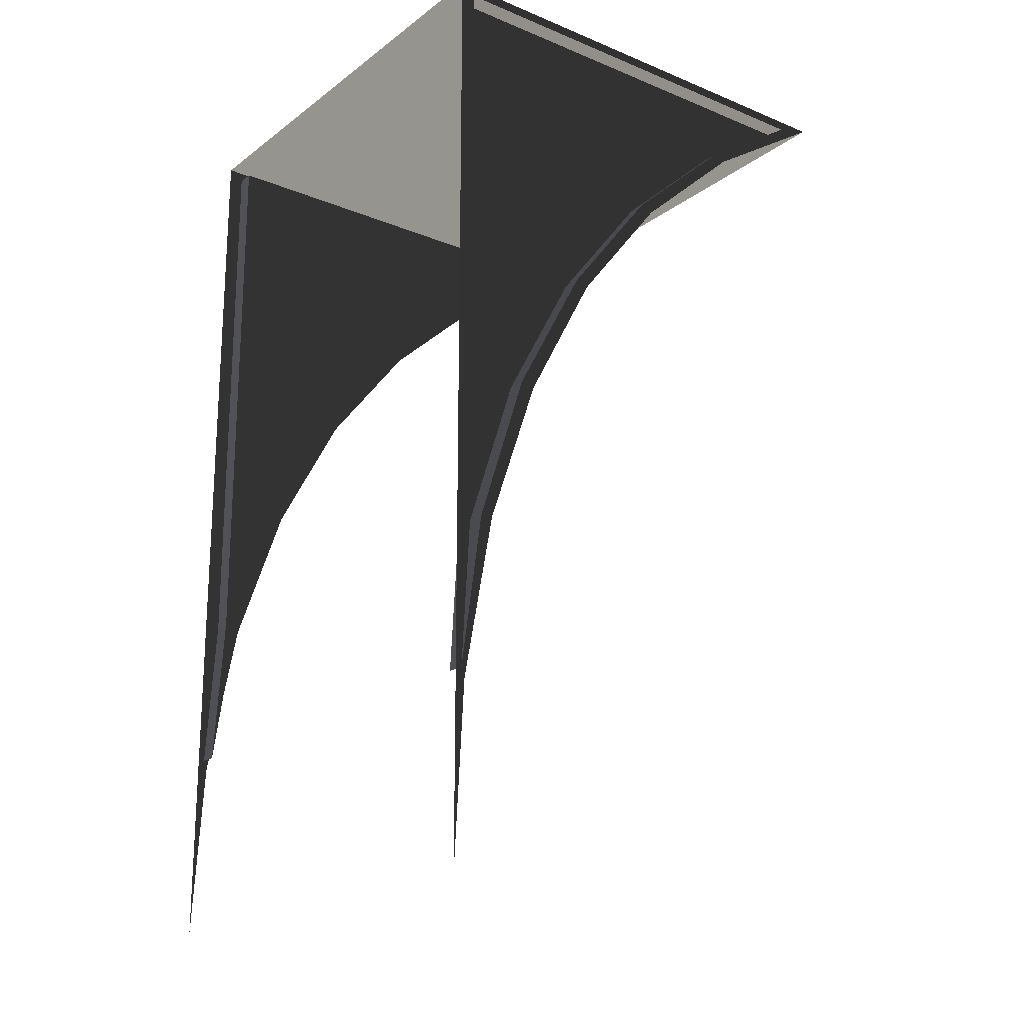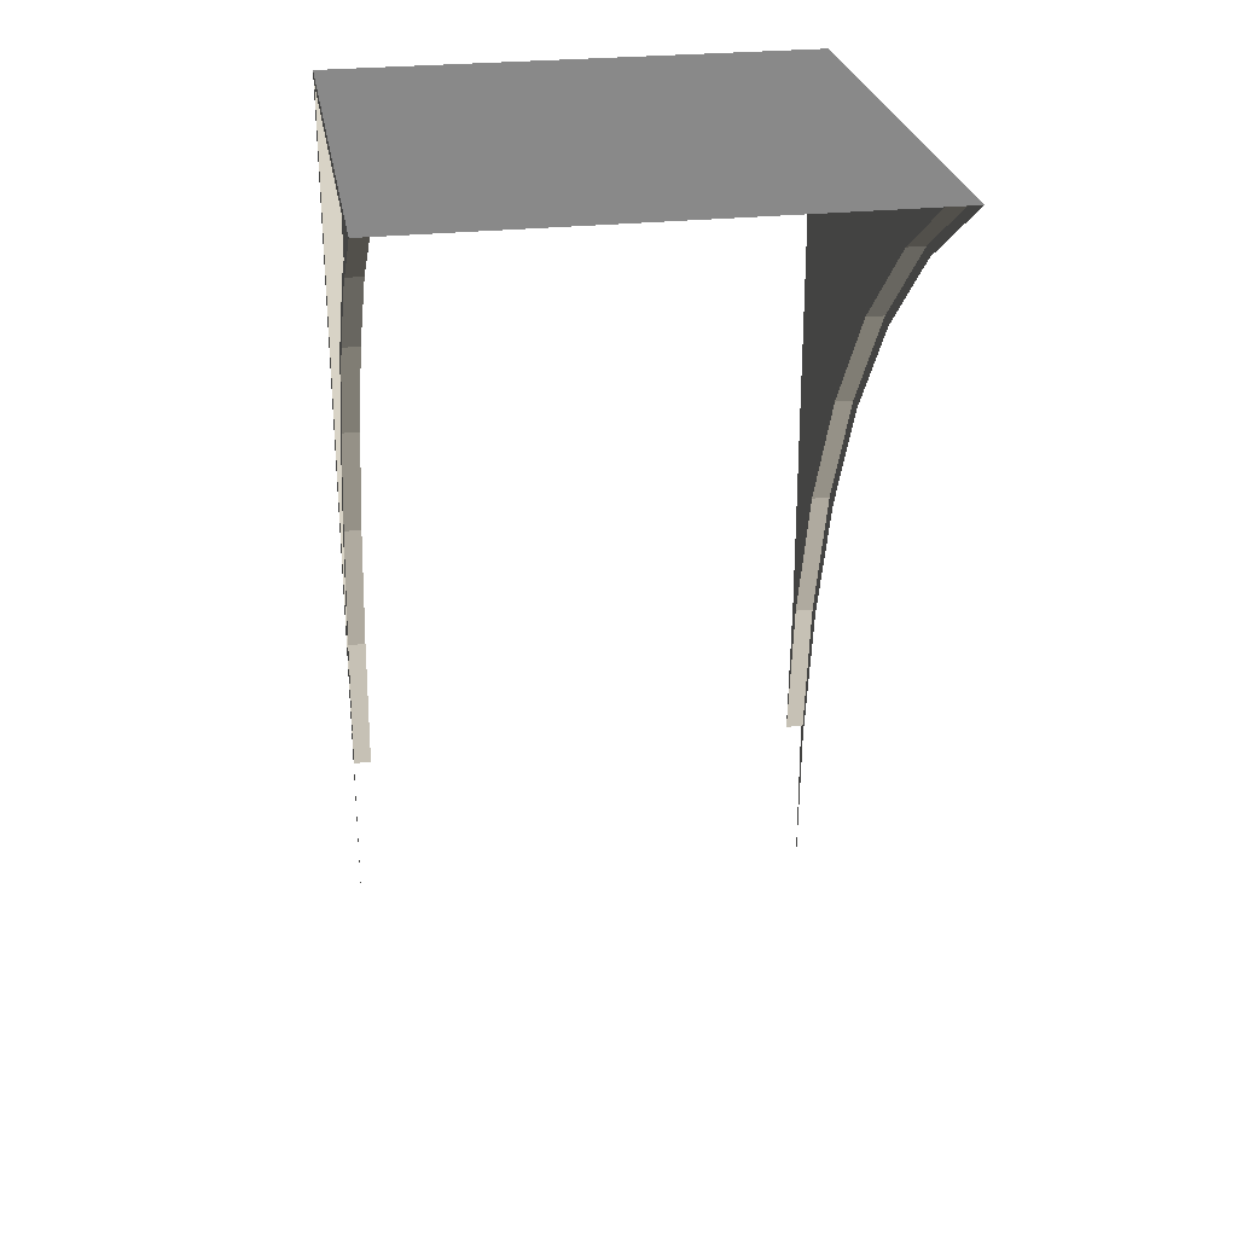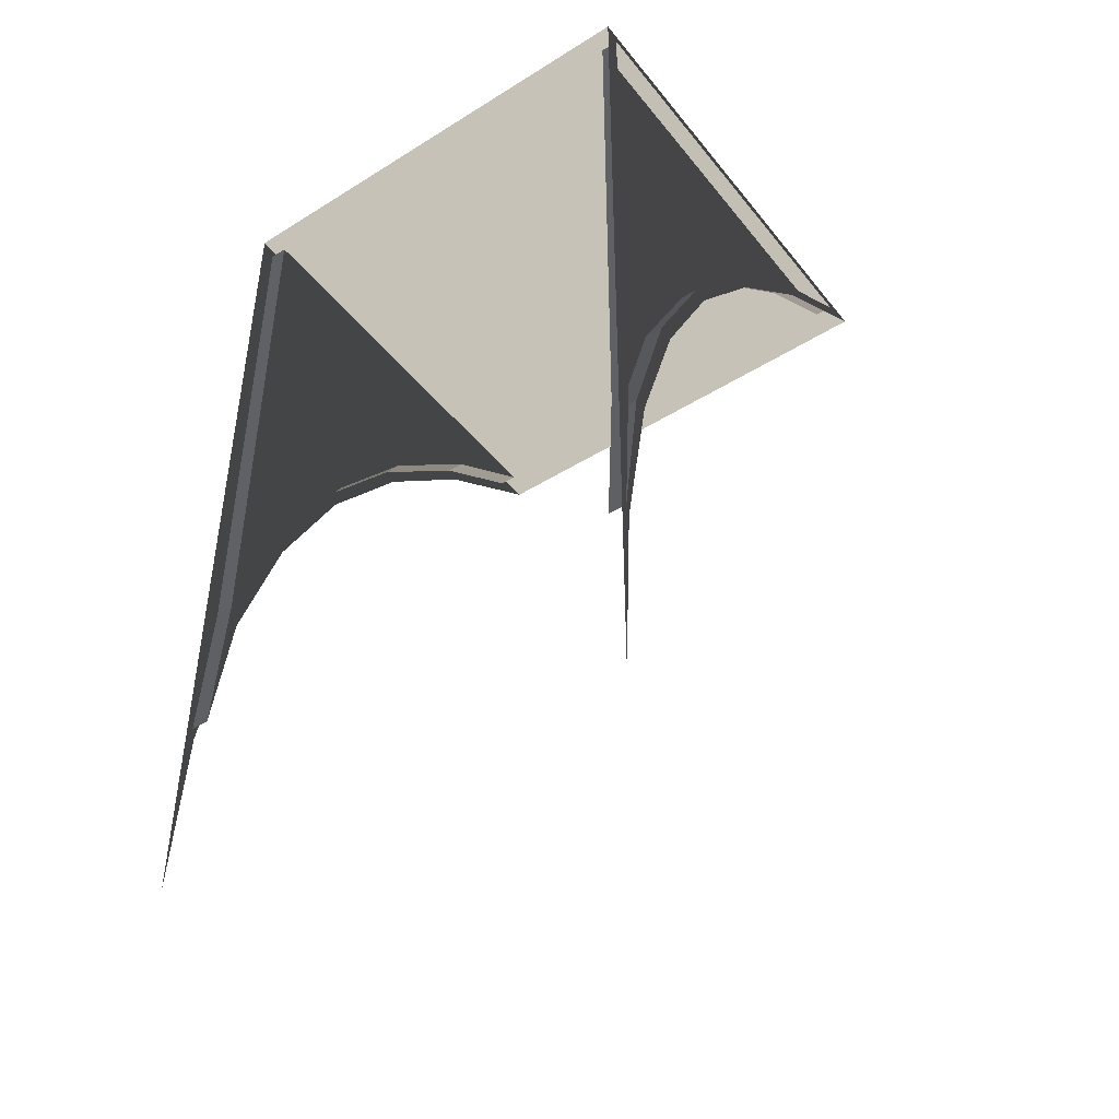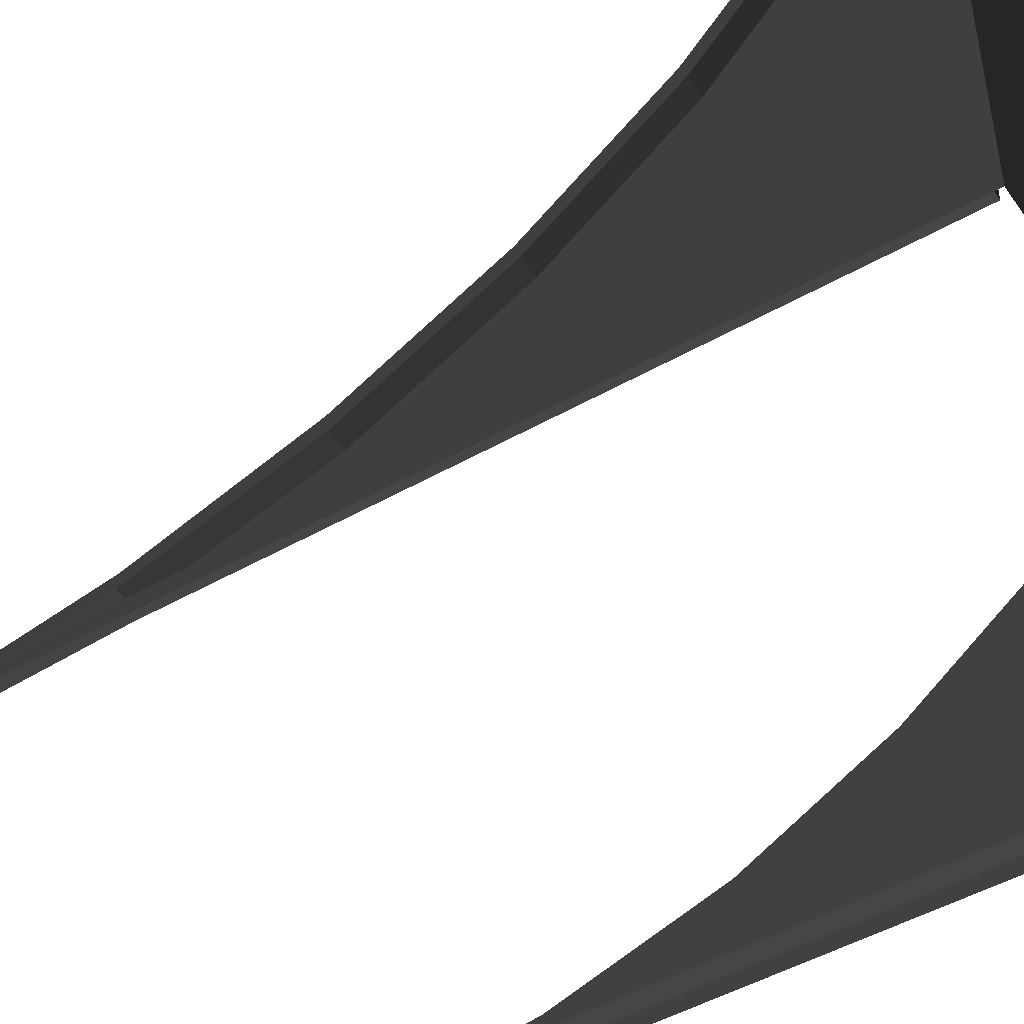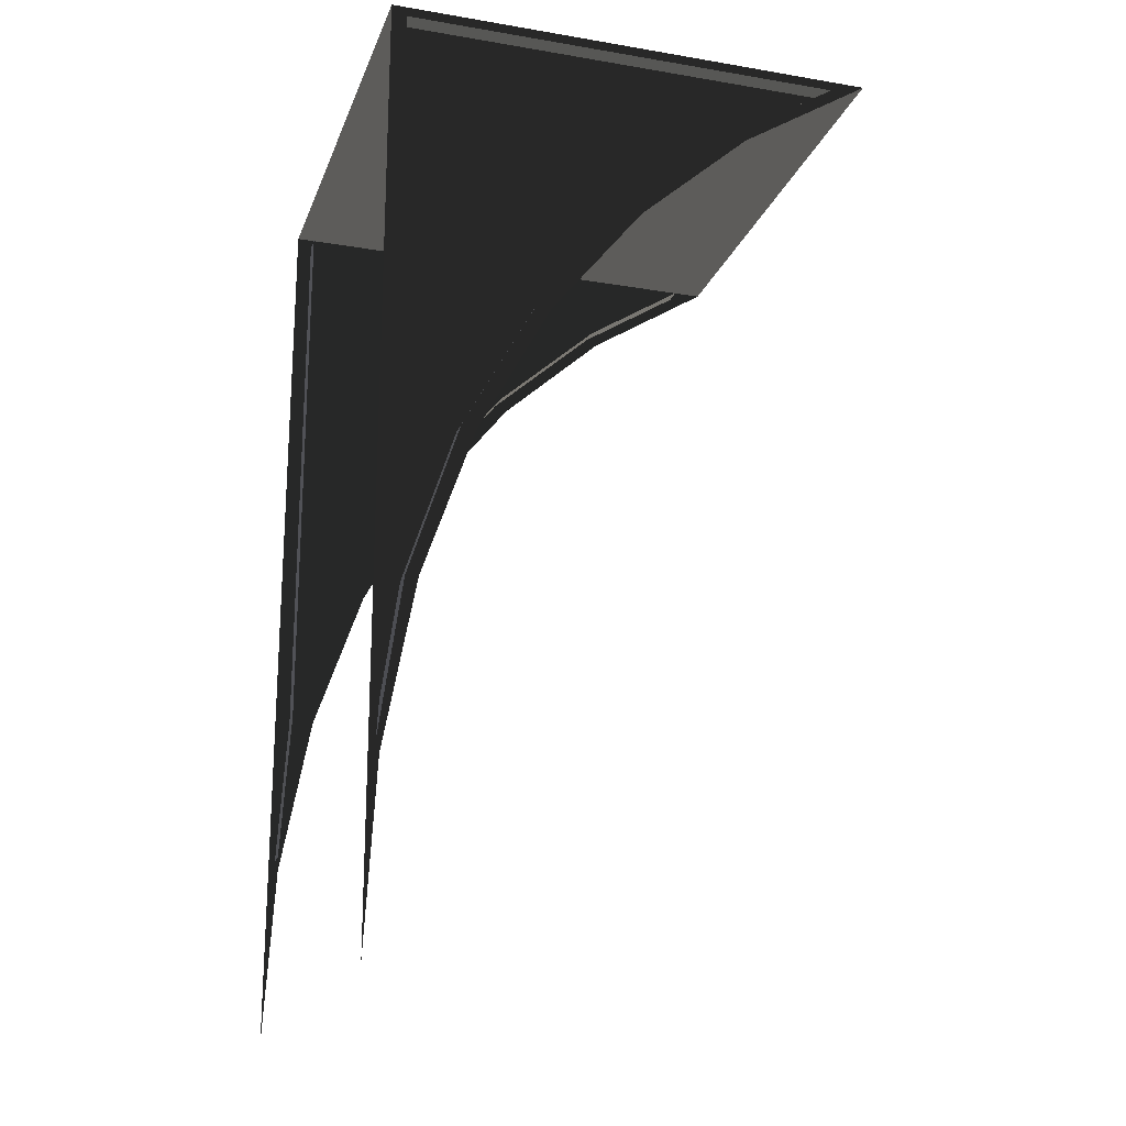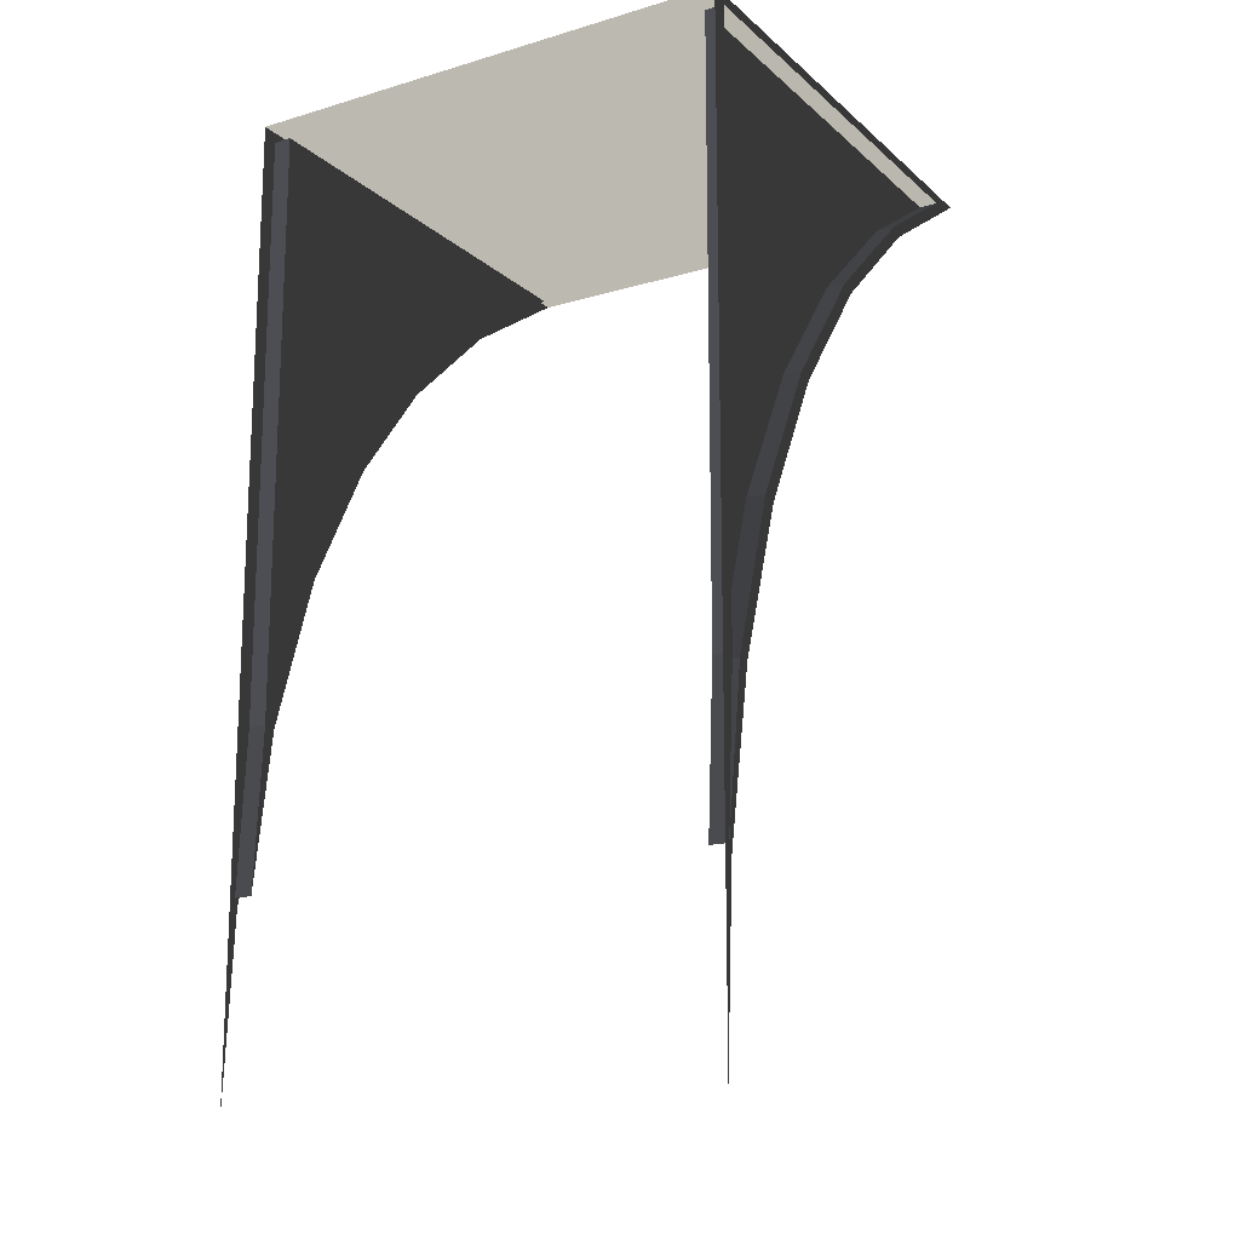
<metadata>
{"format":"obj","ext":"obj","renderer":"f3d","projection":"perspective","resolution":1024,"background":"white","views":[{"elev":-19.9,"azim":-127.0,"up":"+Y"},{"elev":27.2,"azim":-9.5,"up":"+Y"},{"elev":-45.0,"azim":-144.1,"up":"+Y"},{"elev":-47.7,"azim":122.8,"up":"+Z"},{"elev":-20.3,"azim":-107.1,"up":"+Y"},{"elev":-16.2,"azim":-148.9,"up":"+Y"}]}
</metadata>
<code>
v 1.839 -2.146 -1.798
v 1.839 -2.146 -1.873
v 1.839 -3.491 -1.873
v 1.839 -2.071 -1.825
v 1.839 -0.911 -1.566
v 1.839 -0.9179 -1.662
v 1.839 -0.911 -1.873
v 1.839 -0.911 -1.757
v 1.839 0.2013 -1.757
v 1.839 0.2013 -1.873
v 1.839 1.198 -1.757
v 1.839 1.198 -1.873
v 1.839 2.078 -1.873
v 1.839 2.078 -1.757
v 1.839 2.842 -1.757
v 1.839 2.842 -1.873
v 1.839 3.416 -1.757
v 1.839 3.491 -1.873
v 1.839 3.416 1.6
v 1.839 3.491 1.873
v 1.839 2.842 0.8769
v 1.839 2.89 0.795
v 1.839 2.078 0.03753
v 1.839 2.119 -0.05801
v 1.839 1.198 -0.6517
v 1.839 1.225 -0.7541
v 1.839 0.2013 -1.184
v 1.839 0.2218 -1.293
v 1.703 -0.9179 -1.662
v 1.703 -0.911 -1.757
v 1.703 -2.071 -1.825
v 1.703 0.2013 -1.757
v 1.703 0.2218 -1.293
v 1.703 1.198 -1.757
v 1.703 1.225 -0.7541
v 1.703 2.078 -1.757
v 1.703 2.119 -0.05801
v 1.703 2.842 -1.757
v 1.703 2.89 0.795
v 1.703 3.416 -1.757
v 1.703 3.416 1.6
v 1.703 -2.071 -1.825
v 1.839 -2.071 -1.825
v 1.839 -0.9179 -1.662
v 1.703 -0.9179 -1.662
v 1.703 -0.911 -1.757
v 1.839 -0.911 -1.757
v 1.839 -2.071 -1.825
v 1.703 -2.071 -1.825
v 1.703 0.2013 -1.757
v 1.839 0.2013 -1.757
v 1.839 -0.911 -1.757
v 1.703 -0.911 -1.757
v 1.703 1.198 -1.757
v 1.839 1.198 -1.757
v 1.703 2.078 -1.757
v 1.839 2.078 -1.757
v 1.703 2.842 -1.757
v 1.839 2.842 -1.757
v 1.703 3.416 -1.757
v 1.839 3.416 -1.757
v 1.839 3.416 1.6
v 1.839 3.416 -1.757
v 1.703 3.416 -1.757
v 1.703 3.416 1.6
v 1.703 2.89 0.795
v 1.839 3.416 1.6
v 1.703 3.416 1.6
v 1.839 2.89 0.795
v 1.703 2.119 -0.05801
v 1.839 2.89 0.795
v 1.703 2.89 0.795
v 1.839 2.119 -0.05801
v 1.839 1.225 -0.7541
v 1.839 2.119 -0.05801
v 1.703 2.119 -0.05801
v 1.703 1.225 -0.7541
v 1.703 0.2218 -1.293
v 1.839 0.2218 -1.293
v 1.839 1.225 -0.7541
v 1.703 1.225 -0.7541
v 1.703 -0.9179 -1.662
v 1.839 -0.9179 -1.662
v 1.839 0.2218 -1.293
v 1.703 0.2218 -1.293
v 0.003414 3.491 -1.873
v 1.839 3.491 1.873
v 0.003414 3.491 1.873
v 1.839 3.491 -1.873
v -1.839 -2.146 -1.798
v -1.839 -3.491 -1.873
v -1.839 -2.146 -1.873
v -1.839 -2.071 -1.825
v -1.839 -0.911 -1.566
v -1.839 -0.9179 -1.662
v -1.839 -0.911 -1.873
v -1.839 -0.911 -1.757
v -1.839 0.2013 -1.757
v -1.839 0.2013 -1.873
v -1.839 1.198 -1.757
v -1.839 1.198 -1.873
v -1.839 2.078 -1.873
v -1.839 2.078 -1.757
v -1.839 2.842 -1.757
v -1.839 2.842 -1.873
v -1.839 3.416 -1.757
v -1.839 3.491 -1.873
v -1.839 3.416 1.6
v -1.839 3.491 1.873
v -1.839 2.842 0.8769
v -1.839 2.89 0.795
v -1.839 2.078 0.03753
v -1.839 2.119 -0.05801
v -1.839 1.198 -0.6517
v -1.839 1.225 -0.7541
v -1.839 0.2013 -1.184
v -1.839 0.2218 -1.293
v -1.703 -0.9179 -1.662
v -1.703 -2.071 -1.825
v -1.703 -0.911 -1.757
v -1.703 0.2013 -1.757
v -1.703 0.2218 -1.293
v -1.703 1.198 -1.757
v -1.703 1.225 -0.7541
v -1.703 2.078 -1.757
v -1.703 2.119 -0.05801
v -1.703 2.842 -1.757
v -1.703 2.89 0.795
v -1.703 3.416 -1.757
v -1.703 3.416 1.6
v -1.839 -2.071 -1.825
v -1.703 -2.071 -1.825
v -1.839 -0.9179 -1.662
v -1.703 -0.9179 -1.662
v -1.839 -0.911 -1.757
v -1.703 -0.911 -1.757
v -1.839 -2.071 -1.825
v -1.703 -2.071 -1.825
v -1.839 0.2013 -1.757
v -1.703 0.2013 -1.757
v -1.839 -0.911 -1.757
v -1.703 -0.911 -1.757
v -1.703 1.198 -1.757
v -1.839 1.198 -1.757
v -1.703 2.078 -1.757
v -1.839 2.078 -1.757
v -1.703 2.842 -1.757
v -1.839 2.842 -1.757
v -1.703 3.416 -1.757
v -1.839 3.416 -1.757
v -1.839 3.416 1.6
v -1.703 3.416 1.6
v -1.703 3.416 -1.757
v -1.839 3.416 -1.757
v -1.703 3.416 1.6
v -1.839 3.416 1.6
v -1.703 2.89 0.795
v -1.839 2.89 0.795
v -1.703 2.119 -0.05801
v -1.703 2.89 0.795
v -1.839 2.89 0.795
v -1.839 2.119 -0.05801
v -1.839 1.225 -0.7541
v -1.703 1.225 -0.7541
v -1.703 2.119 -0.05801
v -1.839 2.119 -0.05801
v -1.839 0.2218 -1.293
v -1.703 0.2218 -1.293
v -1.839 1.225 -0.7541
v -1.703 1.225 -0.7541
v -1.839 -0.9179 -1.662
v -1.703 -0.9179 -1.662
v -1.839 0.2218 -1.293
v -1.703 0.2218 -1.293
v 0.003414 3.491 1.873
v -1.839 3.491 1.873
v 0.003414 3.491 -1.873
v -1.839 3.491 -1.873
g Ramp1_(3)_1781_243
f 1 3 2
f 1 2 4
f 4 5 1
f 5 4 6
f 7 4 2
f 4 7 8
f 9 8 7
f 9 7 10
f 11 9 10
f 11 10 12
f 13 11 12
f 11 13 14
f 15 14 13
f 15 13 16
f 17 15 16
f 16 18 17
f 18 19 17
f 18 20 19
f 21 19 20
f 19 21 22
f 23 22 21
f 22 23 24
f 25 24 23
f 24 25 26
f 27 26 25
f 26 27 28
f 5 28 27
f 28 5 6
f 29 31 30
f 32 29 30
f 29 32 33
f 34 33 32
f 33 34 35
f 36 35 34
f 35 36 37
f 38 37 36
f 37 38 39
f 40 39 38
f 39 40 41
f 42 44 43
f 44 42 45
f 46 48 47
f 48 46 49
f 50 52 51
f 52 50 53
f 51 54 50
f 54 51 55
f 55 56 54
f 56 55 57
f 57 58 56
f 58 57 59
f 59 60 58
f 60 59 61
f 62 64 63
f 64 62 65
f 66 68 67
f 67 69 66
f 70 72 71
f 71 73 70
f 74 76 75
f 76 74 77
f 78 80 79
f 80 78 81
f 82 84 83
f 84 82 85
f 86 88 87
f 87 89 86
f 90 92 91
f 90 93 92
f 90 94 93
f 95 93 94
f 93 96 92
f 96 93 97
f 98 96 97
f 96 98 99
f 100 99 98
f 99 100 101
f 100 102 101
f 102 100 103
f 104 102 103
f 102 104 105
f 106 105 104
f 105 106 107
f 108 107 106
f 109 107 108
f 108 110 109
f 110 108 111
f 111 112 110
f 112 111 113
f 113 114 112
f 114 113 115
f 115 116 114
f 116 115 117
f 117 94 116
f 94 117 95
f 118 120 119
f 118 121 120
f 121 118 122
f 122 123 121
f 123 122 124
f 124 125 123
f 125 124 126
f 126 127 125
f 127 126 128
f 128 129 127
f 129 128 130
f 131 133 132
f 132 133 134
f 135 137 136
f 136 137 138
f 139 141 140
f 140 141 142
f 143 139 140
f 144 139 143
f 145 144 143
f 146 144 145
f 147 146 145
f 148 146 147
f 149 148 147
f 150 148 149
f 151 153 152
f 153 151 154
f 155 157 156
f 156 157 158
f 159 161 160
f 161 159 162
f 163 165 164
f 165 163 166
f 167 169 168
f 168 169 170
f 171 173 172
f 172 173 174
f 175 177 176
f 176 177 178

</code>
